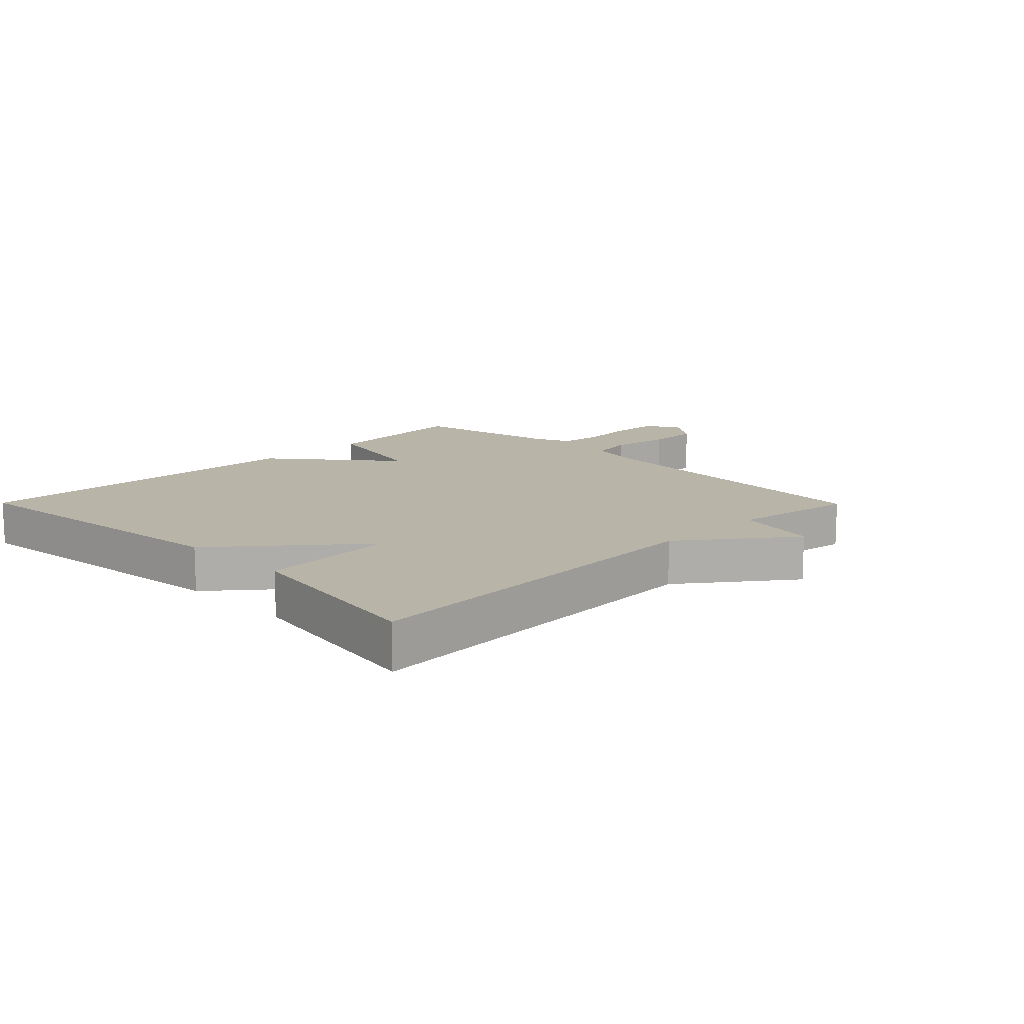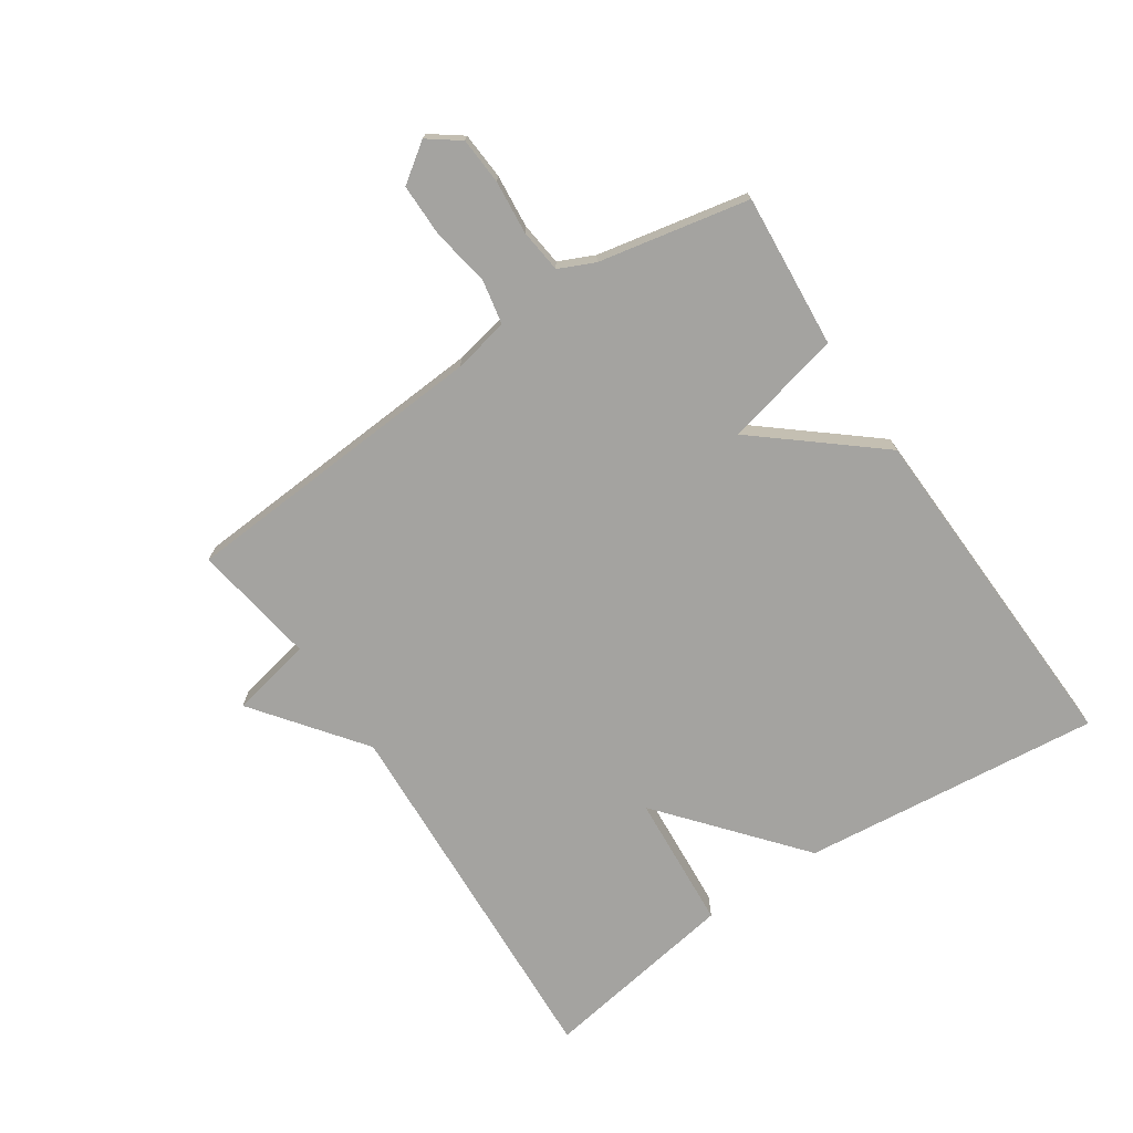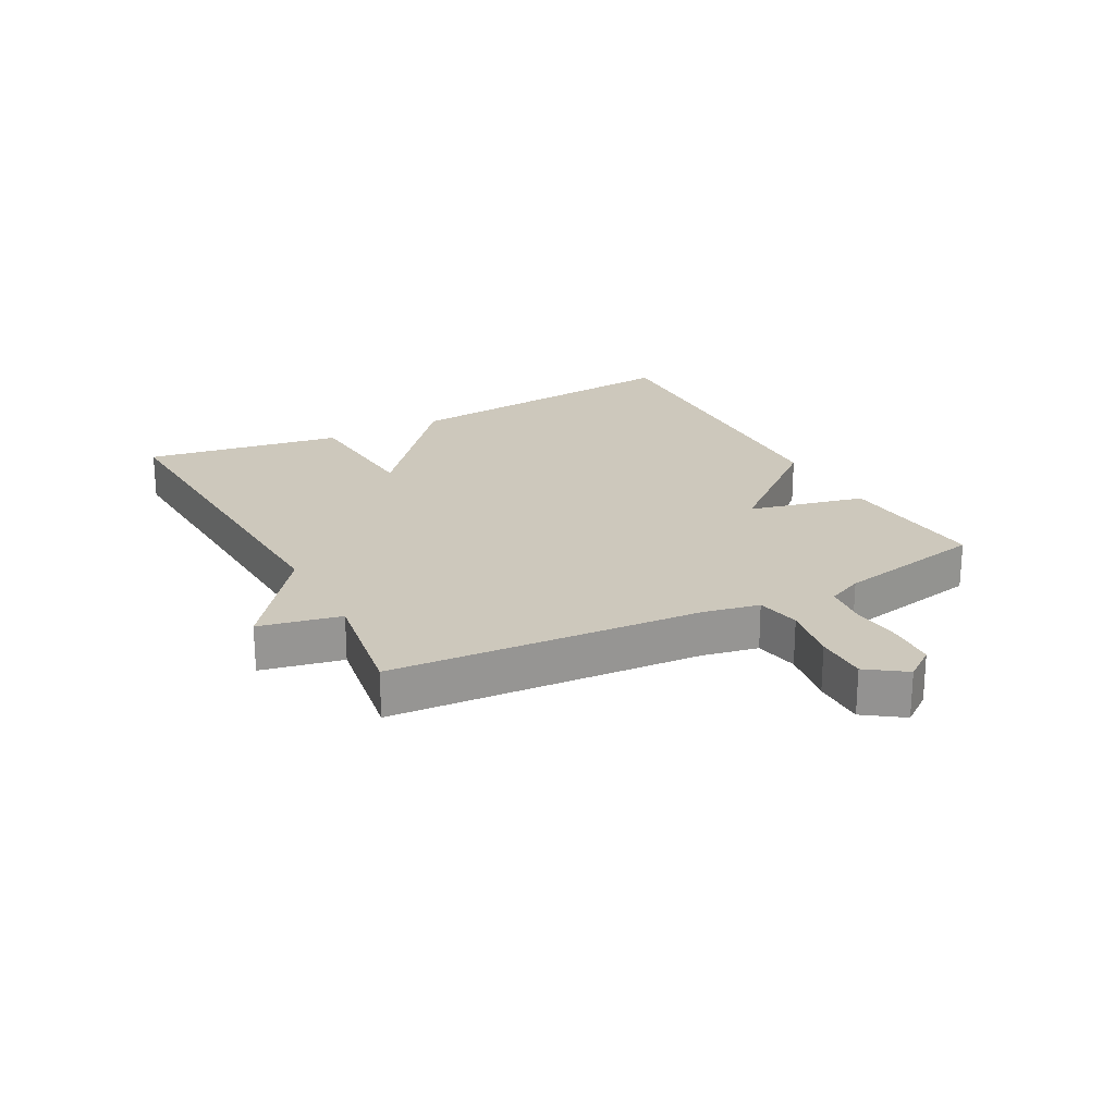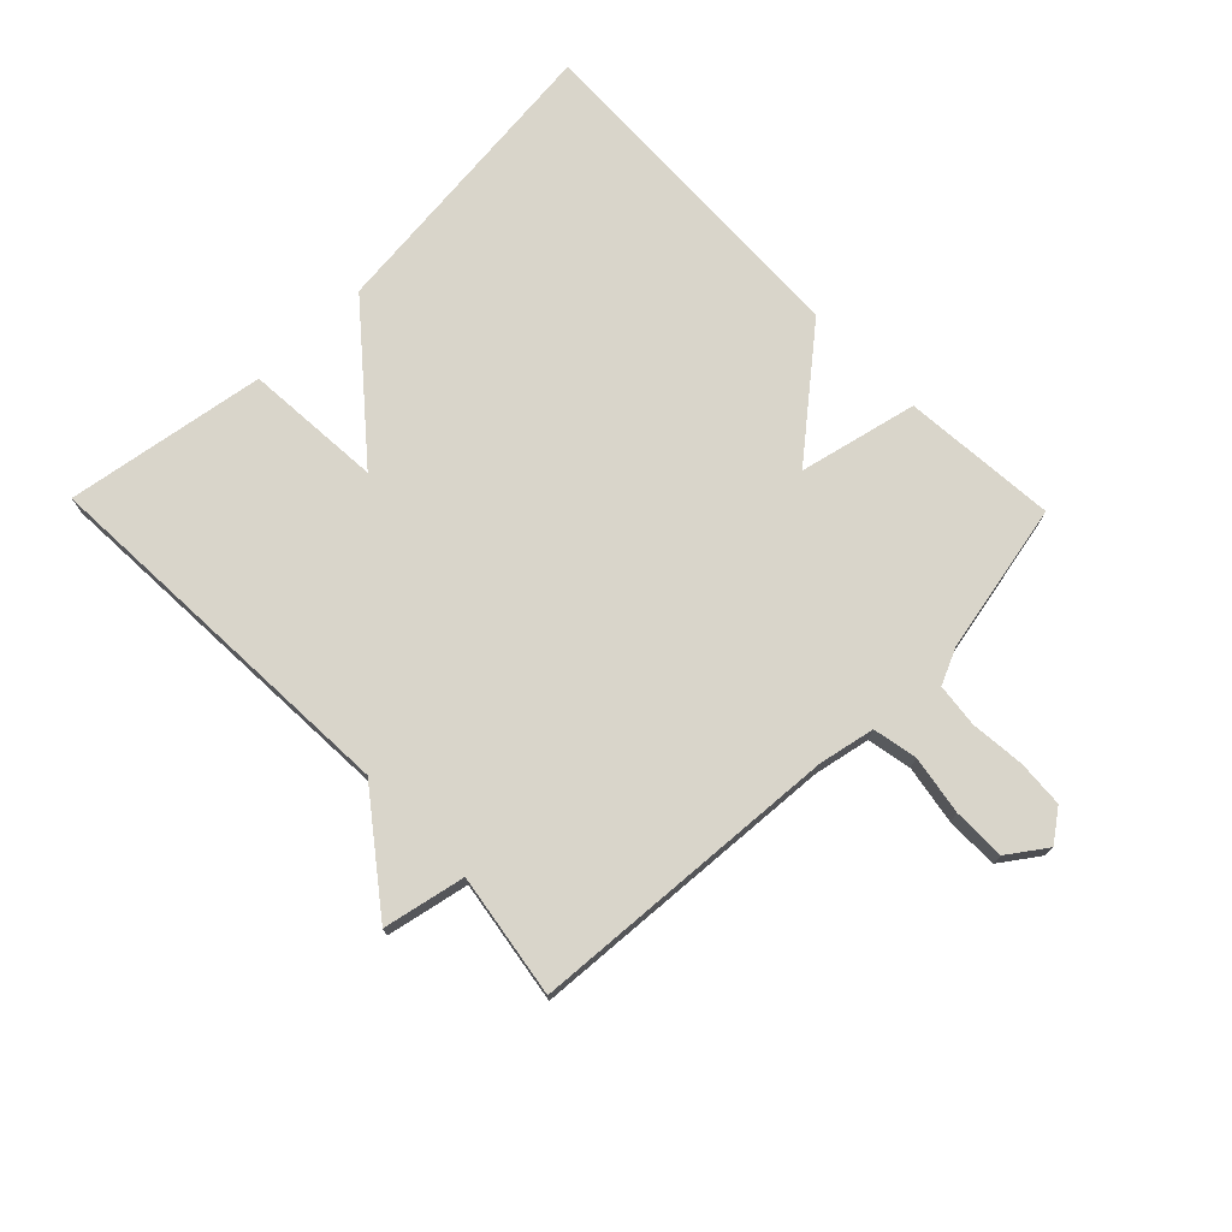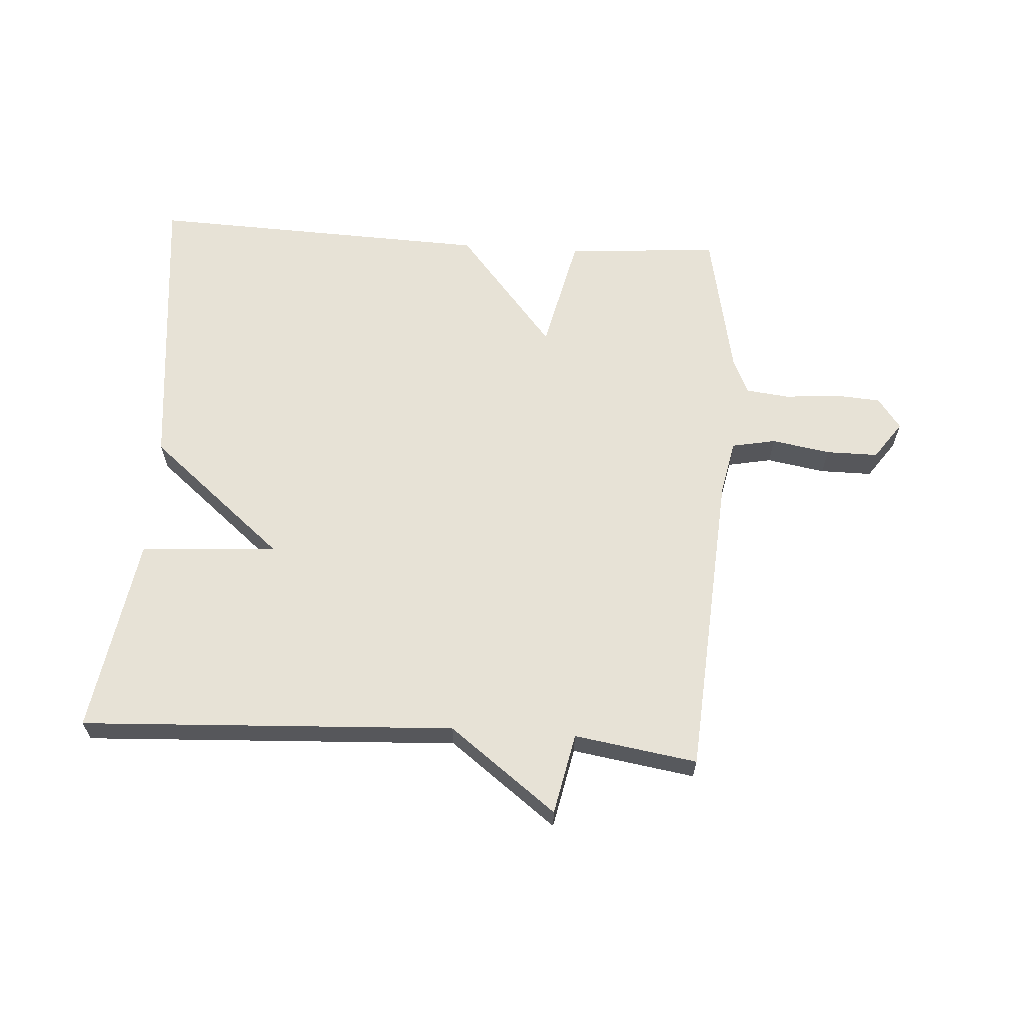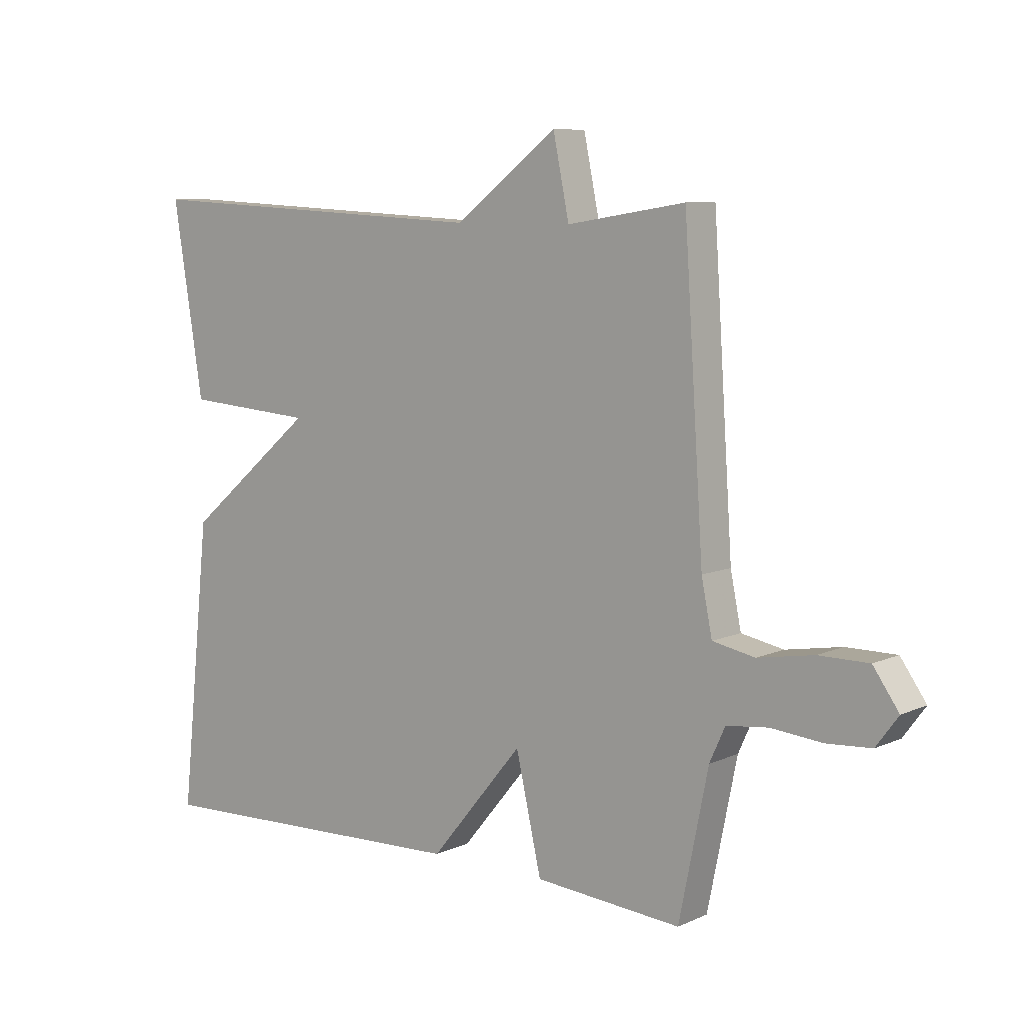
<metadata>
{"format":"obj","ext":"obj","renderer":"f3d","projection":"perspective","resolution":1024,"background":"white","views":[{"elev":13.2,"azim":-44.7,"up":"+Y"},{"elev":-72.8,"azim":123.9,"up":"+Y"},{"elev":22.2,"azim":62.1,"up":"+Y"},{"elev":74.4,"azim":45.8,"up":"+Y"},{"elev":62.9,"azim":3.8,"up":"+Y"},{"elev":8.1,"azim":39.5,"up":"+Z"}]}
</metadata>
<code>
v -0.5 0.07 0.5
v 0.102 0.07 0.469
v 0.275 0.07 0.6
v 0.302 0.07 0.469
v 0.5 0.07 0.5
v 0.533 0.07 0.001
v 0.551 0.07 -0.088
v 0.622 0.07 -0.102
v 0.716 0.07 -0.086
v 0.8 0.07 -0.086
v 0.843 0.07 -0.147
v 0.806 0.07 -0.197
v 0.731 0.07 -0.202
v 0.645 0.07 -0.194
v 0.575 0.07 -0.202
v 0.549 0.07 -0.259
v 0.5 0.07 -0.5
v 0.253 0.07 -0.48
v 0.21 0.07 -0.291
v 0.053 0.07 -0.48
v -0.5 0.07 -0.5
v -0.449 0.07 -0.019
v -0.229 0.07 0.165
v -0.449 0.07 0.181
v -0.5 0 0.5
v 0.102 0 0.469
v 0.275 0 0.6
v 0.302 0 0.469
v 0.5 0 0.5
v 0.533 0 0.001
v 0.551 0 -0.088
v 0.622 0 -0.102
v 0.716 0 -0.086
v 0.8 0 -0.086
v 0.843 0 -0.147
v 0.806 0 -0.197
v 0.731 0 -0.202
v 0.645 0 -0.194
v 0.575 0 -0.202
v 0.549 0 -0.259
v 0.5 0 -0.5
v 0.253 0 -0.48
v 0.21 0 -0.291
v 0.053 0 -0.48
v -0.5 0 -0.5
v -0.449 0 -0.019
v -0.229 0 0.165
v -0.449 0 0.181
f 23 24 1 2
f 21 22 23
f 20 21 23
f 19 20 23
f 2 3 4
f 23 2 4
f 19 23 4
f 4 5 6
f 19 4 6
f 18 19 6
f 17 18 6
f 16 17 6
f 12 13 14
f 11 12 14
f 10 11 14
f 9 10 14
f 8 9 14
f 7 8 14 15
f 16 6 7
f 7 15 16
f 26 25 48 47
f 47 46 45
f 47 45 44
f 47 44 43
f 28 27 26
f 28 26 47
f 28 47 43
f 30 29 28
f 30 28 43
f 30 43 42
f 30 42 41
f 30 41 40
f 38 37 36
f 38 36 35
f 38 35 34
f 38 34 33
f 38 33 32
f 39 38 32 31
f 31 30 40
f 40 39 31
f 1 25 26 2
f 2 26 27 3
f 3 27 28 4
f 4 28 29 5
f 5 29 30 6
f 6 30 31 7
f 7 31 32 8
f 8 32 33 9
f 9 33 34 10
f 10 34 35 11
f 11 35 36 12
f 12 36 37 13
f 13 37 38 14
f 14 38 39 15
f 15 39 40 16
f 16 40 41 17
f 17 41 42 18
f 18 42 43 19
f 19 43 44 20
f 20 44 45 21
f 21 45 46 22
f 22 46 47 23
f 23 47 48 24
f 24 48 25 1

</code>
